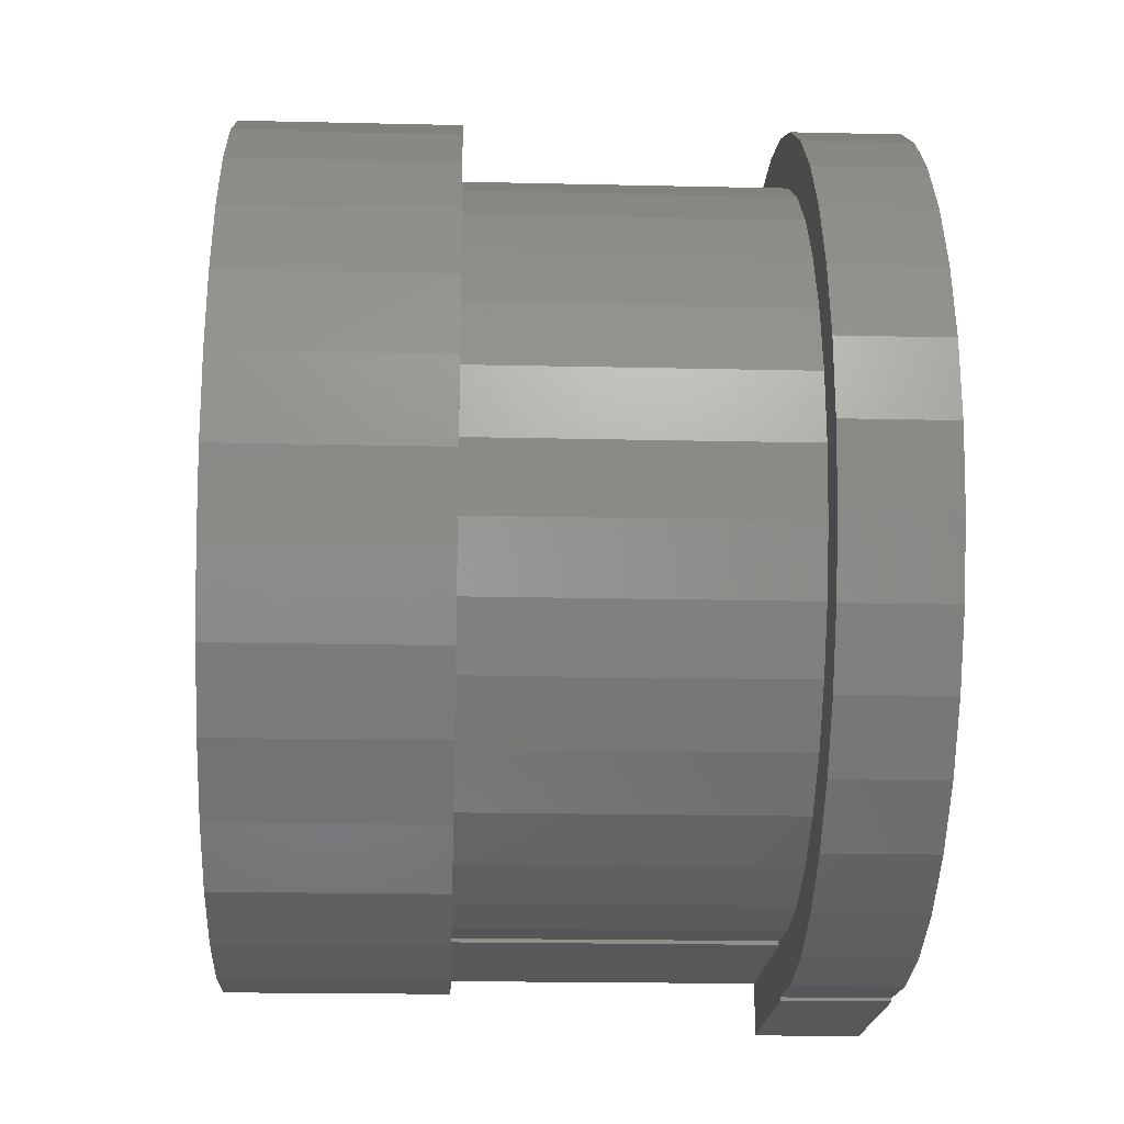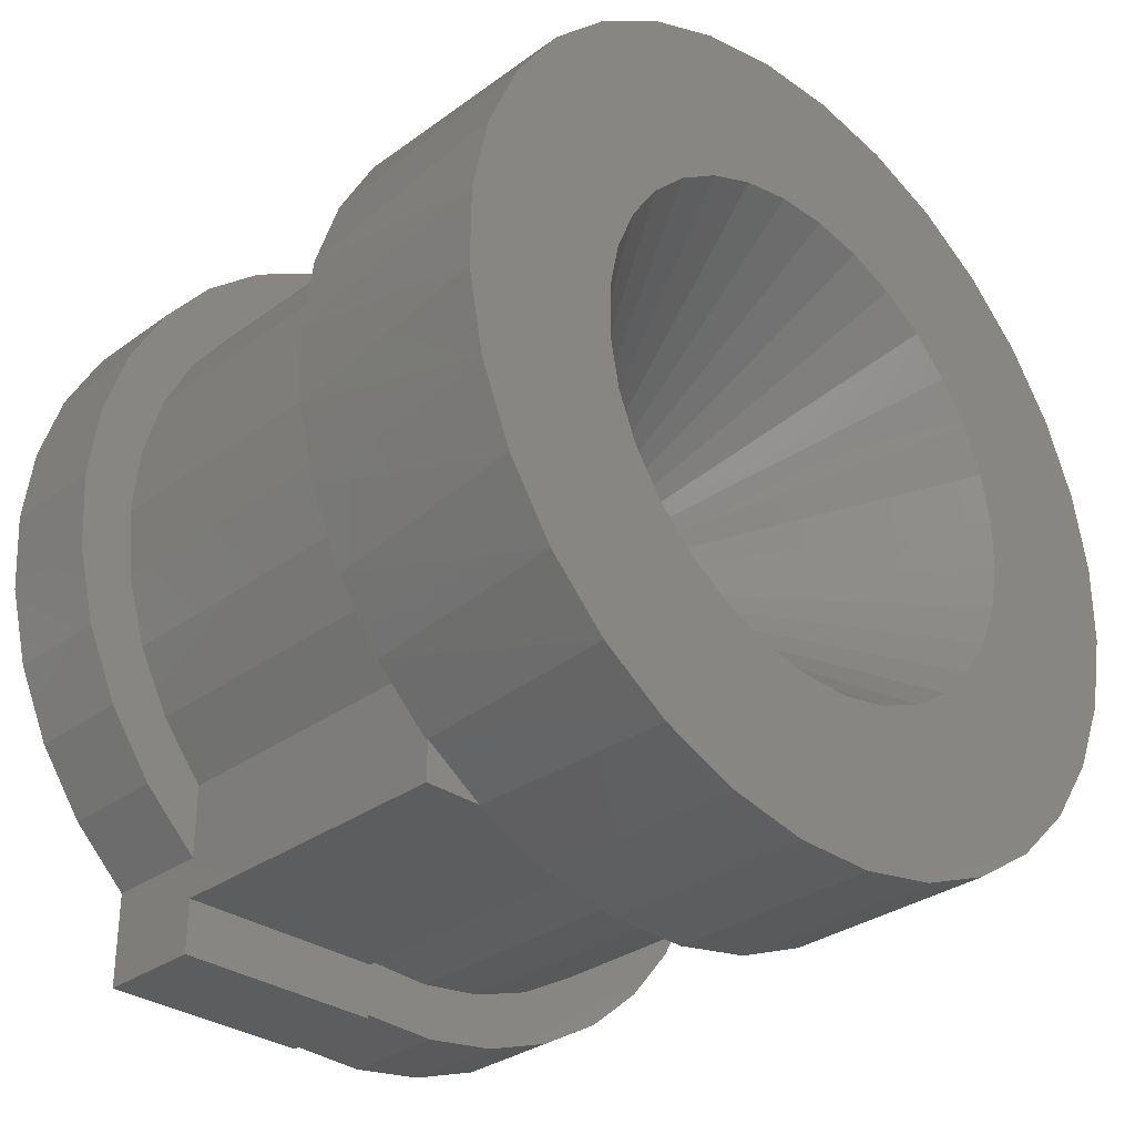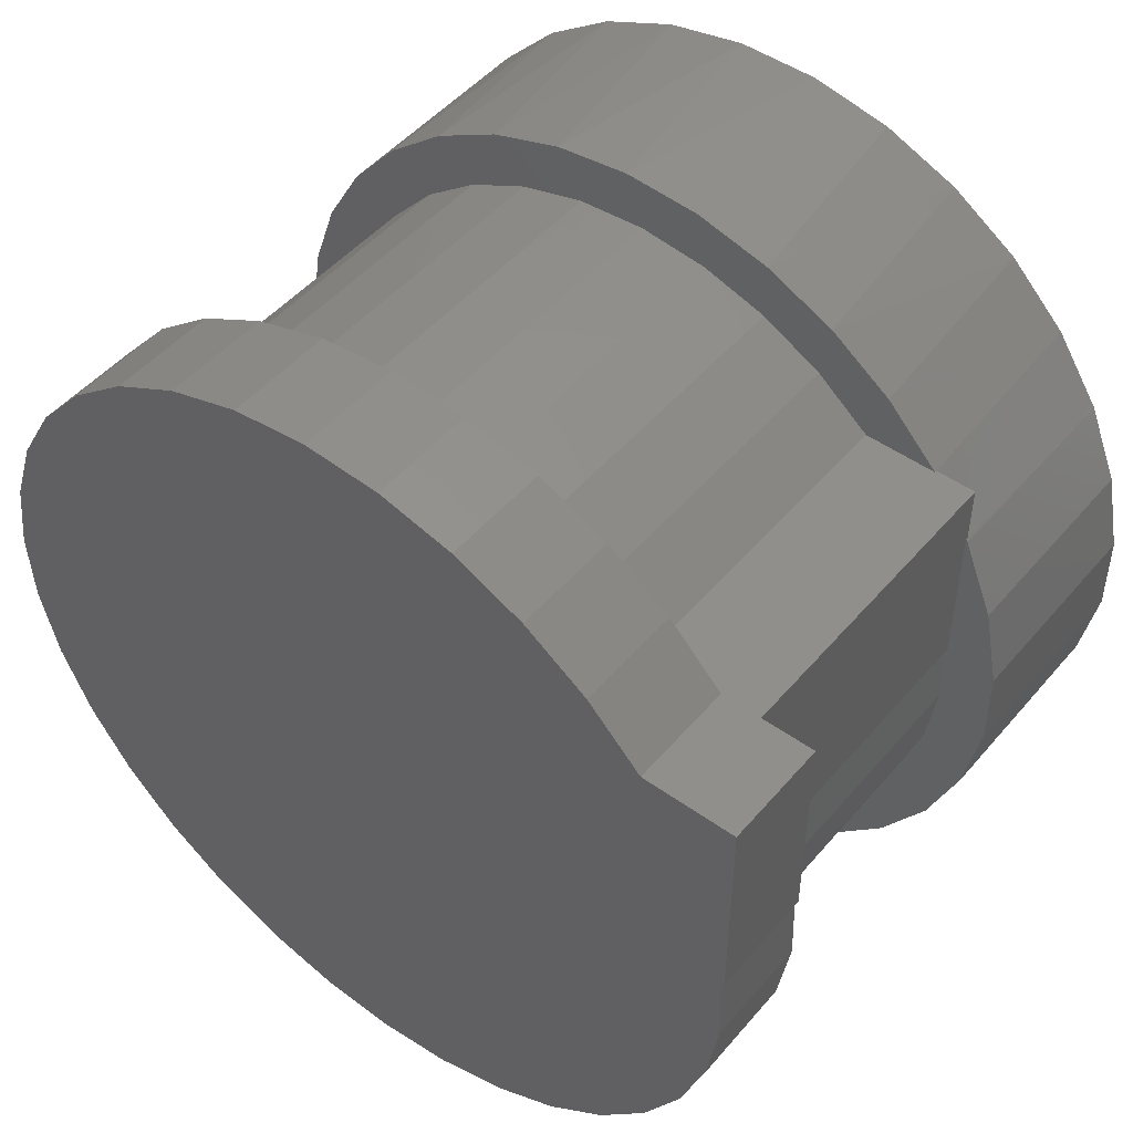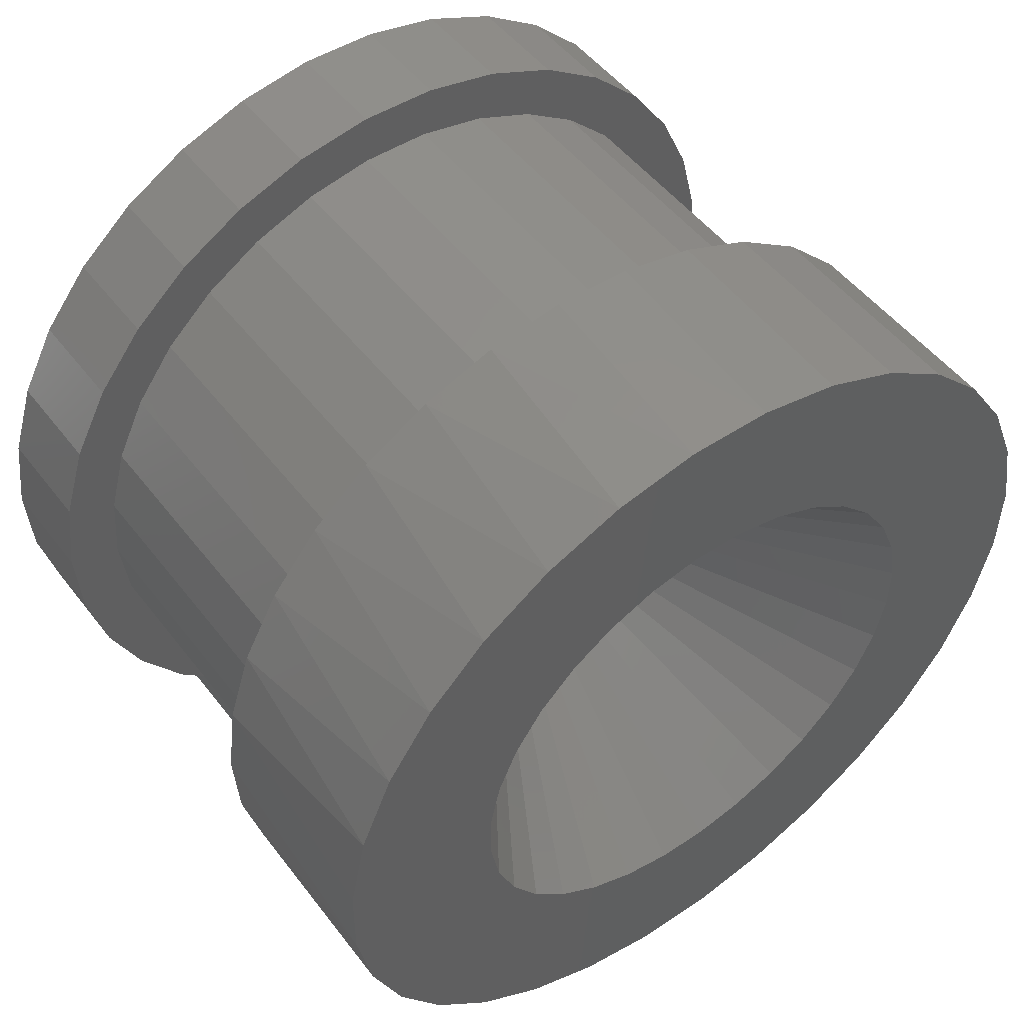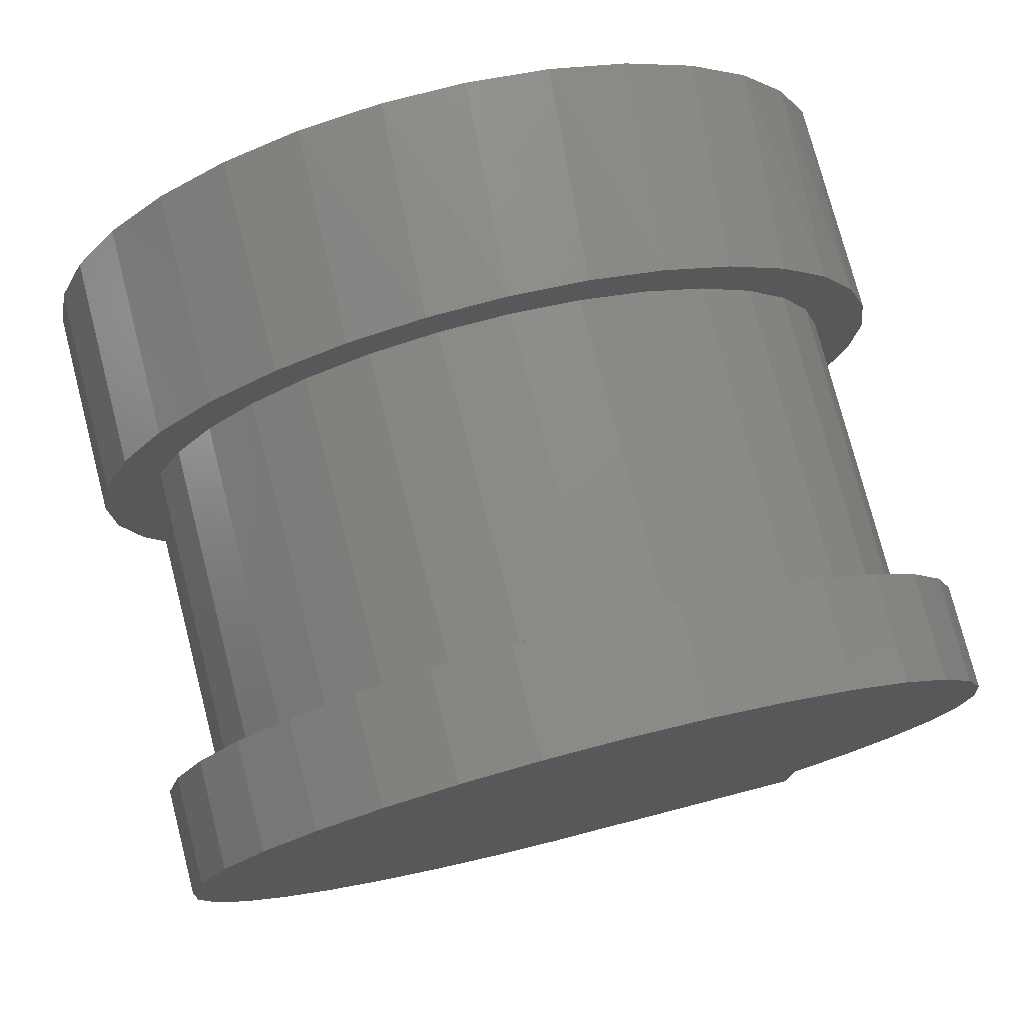
<metadata>
{"format":"stl","ext":"stl","renderer":"f3d","projection":"perspective","resolution":1024,"background":"white","views":[{"elev":-19.0,"azim":177.5,"up":"+Y"},{"elev":-31.7,"azim":45.7,"up":"+Y"},{"elev":48.8,"azim":-51.5,"up":"+Z"},{"elev":50.8,"azim":53.6,"up":"+Y"},{"elev":77.0,"azim":-104.5,"up":"+Y"}]}
</metadata>
<code>
# stl→obj: 235 verts, 466 faces
v 0 0.003943 0.0625
v 0 0 0.0625
v 1.959e-16 0.9804 0.1185
v 1.983e-16 0.994 0.02755
v 1.977e-16 0.9906 -0.06434
v 2.374e-17 0.0008511 -0.02909
v 0 0 0.3125
v 0 0.1104 0.3125
v 1.826e-16 0.9048 0.2853
v 1.906e-16 0.9503 0.2054
v 2.616e-17 0.01461 -0.1197
v 1.942e-16 0.9703 -0.154
v 3.146e-17 0.04477 -0.2062
v 1.877e-16 0.9339 -0.2385
v 3.946e-17 0.09028 -0.2858
v 1.788e-16 0.8827 -0.3145
v 4.989e-17 0.1496 -0.3556
v 1.675e-16 0.8185 -0.3798
v 6.24e-17 0.2208 -0.4134
v 1.543e-16 0.7433 -0.4323
v 7.655e-17 0.3013 -0.4571
v 1.396e-16 0.6598 -0.4701
v 9.188e-17 0.3885 -0.4853
v 1.239e-16 0.5708 -0.4919
v 1.079e-16 0.4793 -0.497
v 1.722e-16 0.8453 0.3554
v 5.428e-17 0.1746 0.3784
v 1.596e-16 0.774 0.4134
v 6.749e-17 0.2497 0.4313
v 1.454e-16 0.6931 0.4572
v 8.219e-17 0.3334 0.4696
v 1.301e-16 0.6056 0.4854
v 9.788e-17 0.4226 0.4917
v 1.14e-16 0.5144 0.4971
v 0.1263 0.06768 0.0625
v 0.1263 0.0008511 -0.02909
v 0.1263 0.06353 -0.01793
v 0.1263 0.06316 0.0625
v 0.1263 0.6931 0.4572
v 0.1263 0.3334 0.4696
v 0.1263 0.4928 0.4342
v 0.1263 0.5745 0.4273
v 0.1263 0.5589 -0.4298
v 0.1263 0.4784 -0.4338
v 0.1263 0.7433 -0.4323
v 0.1263 0.003943 0.0625
v 0.1263 0.06316 0.3125
v 0.1263 0 0.3125
v 0.1263 0 0.0625
v 0.1263 0.2497 0.4313
v 0.1263 0.1746 0.3784
v 0.1263 0.3327 0.4018
v 0.1263 0.4112 0.4256
v 0.1263 0.1104 0.3125
v 0.1263 0.1959 0.3125
v 0.1263 0.2601 0.3636
v 0.1263 0.4226 0.4917
v 0.1263 0.6056 0.4854
v 0.1263 0.5144 0.4971
v 0.1263 0.774 0.4134
v 0.1263 0.6535 0.4052
v 0.1263 0.8453 0.3554
v 0.1263 0.7269 0.3686
v 0.1263 0.9048 0.2853
v 0.1263 0.7922 0.3188
v 0.1263 0.8469 0.2577
v 0.1263 0.9503 0.2054
v 0.1263 0.8891 0.1873
v 0.1263 0.9804 0.1185
v 0.1263 0.9173 0.1103
v 0.1263 0.994 0.02755
v 0.1263 0.9306 0.02935
v 0.1263 0.9906 -0.06434
v 0.1263 0.9284 -0.05266
v 0.1263 0.9703 -0.154
v 0.1263 0.9108 -0.1328
v 0.1263 0.9339 -0.2385
v 0.1263 0.8784 -0.2082
v 0.1263 0.8827 -0.3145
v 0.1263 0.8334 -0.275
v 0.1263 0.7769 -0.3323
v 0.1263 0.8185 -0.3798
v 0.1263 0.7107 -0.3782
v 0.1263 0.6372 -0.4111
v 0.1263 0.6598 -0.4701
v 0.1263 0.3013 -0.4571
v 0.1263 0.5708 -0.4919
v 0.1263 0.3885 -0.4853
v 0.1263 0.4793 -0.497
v 0.1263 0.0743 -0.09773
v 0.1263 0.01461 -0.1197
v 0.1263 0.09963 -0.1742
v 0.1263 0.04477 -0.2062
v 0.1263 0.1386 -0.2446
v 0.1263 0.09028 -0.2858
v 0.1263 0.19 -0.3067
v 0.1263 0.2519 -0.3582
v 0.1263 0.1496 -0.3556
v 0.1263 0.3223 -0.3973
v 0.1263 0.2208 -0.4134
v 0.1263 0.3987 -0.4228
v 0.5 0.06316 0.3125
v 0.4974 0.06316 0.2426
v 0.5 0.06316 0.2426
v 0.4974 0.06316 0.0625
v 0.5 0.1104 0.3125
v 0.4974 0.06768 0.0625
v 0.4974 0.1104 0.3125
v 0.4974 0.1959 0.3125
v 0.4974 0.8784 -0.2082
v 0.4974 0.9108 -0.1328
v 0.4974 0.9284 -0.05266
v 0.4974 0.9306 0.02935
v 0.4974 0.9173 0.1103
v 0.4974 0.8891 0.1873
v 0.4974 0.8469 0.2577
v 0.4974 0.7922 0.3188
v 0.4974 0.7269 0.3686
v 0.4974 0.6535 0.4052
v 0.4974 0.5745 0.4273
v 0.4974 0.4928 0.4342
v 0.4974 0.4112 0.4256
v 0.4974 0.3327 0.4018
v 0.4974 0.2601 0.3636
v 0.4974 0.06353 -0.01793
v 0.4974 0.0743 -0.09773
v 0.4974 0.09963 -0.1742
v 0.4974 0.1386 -0.2446
v 0.4974 0.19 -0.3067
v 0.4974 0.2519 -0.3582
v 0.4974 0.3223 -0.3973
v 0.4974 0.3987 -0.4228
v 0.4974 0.4784 -0.4338
v 0.4974 0.5589 -0.4298
v 0.4974 0.6372 -0.4111
v 0.4974 0.7107 -0.3782
v 0.4974 0.7769 -0.3323
v 0.4974 0.8334 -0.275
v 0.4974 0.06089 0.2385
v 0.75 0.1158 0.319
v 0.4974 0.1746 0.3784
v 0.75 0.972 -0.1487
v 0.4974 0.9906 -0.06434
v 0.75 0.9919 -0.05327
v 0.4974 0.994 0.02755
v 0.75 0.9928 0.04423
v 0.4974 0.9804 0.1185
v 0.75 0.9746 0.14
v 0.4974 0.9503 0.2054
v 0.75 0.9381 0.2304
v 0.4974 0.9048 0.2853
v 0.75 0.8847 0.312
v 0.4974 0.8453 0.3554
v 0.75 0.8164 0.3816
v 0.4974 0.774 0.4134
v 0.75 0.7358 0.4365
v 0.4974 0.6931 0.4572
v 0.75 0.6461 0.4746
v 0.4974 0.6056 0.4854
v 0.75 0.5506 0.4945
v 0.4974 0.5144 0.4971
v 0.75 0.4531 0.4954
v 0.4974 0.4226 0.4917
v 0.75 0.3573 0.4772
v 0.4974 0.3334 0.4696
v 0.75 0.2669 0.4408
v 0.4974 0.2497 0.4313
v 0.75 0.1854 0.3873
v 0.75 0.9339 -0.2385
v 0.4974 0.9339 -0.2385
v 0.4974 0.9703 -0.154
v 0.75 0.06089 0.2385
v 0.4974 0.02275 0.1487
v 0.4974 0.00286 0.05327
v 0.4974 0.11 -0.312
v 0.4974 0.6374 -0.4772
v 0.4974 0.5416 -0.4954
v 0.4974 0.4441 -0.4945
v 0.4974 0.3487 -0.4746
v 0.4974 0.8094 -0.3873
v 0.4974 0.7278 -0.4408
v 0.4974 0.2589 -0.4365
v 0.4974 0.1783 -0.3816
v 0.4974 0.05661 -0.2304
v 0.4974 0.02012 -0.14
v 0.4974 0.001971 -0.04423
v 0.4974 0.8789 -0.319
v 0.75 0.5303 0.3061
v 0.75 0.47 0.3067
v 0.75 0.4644 -0.3061
v 0.75 0.4053 -0.2938
v 0.75 0.11 -0.312
v 0.75 0.1783 -0.3816
v 0.75 0.2589 -0.4365
v 0.75 0.3487 -0.4746
v 0.75 0.4441 -0.4945
v 0.75 0.5247 -0.3067
v 0.75 0.3042 0.2398
v 0.75 0.3547 0.2729
v 0.75 0.4107 0.2954
v 0.75 0.5416 -0.4954
v 0.75 0.6374 -0.4772
v 0.75 0.7278 -0.4408
v 0.75 0.8094 -0.3873
v 0.75 0.8789 -0.319
v 0.75 0.5841 -0.2954
v 0.75 0.5894 0.2938
v 0.75 0.645 0.2702
v 0.75 0.6949 0.2362
v 0.75 0.2999 -0.2362
v 0.75 0.05661 -0.2304
v 0.75 0.3498 -0.2702
v 0.75 0.2245 -0.1427
v 0.75 0.02012 -0.14
v 0.75 0.2576 -0.1931
v 0.75 0.1907 -0.02738
v 0.75 0.001971 -0.04423
v 0.75 0.2019 -0.08668
v 0.75 0.2272 0.1476
v 0.75 0.02275 0.1487
v 0.75 0.2036 0.09206
v 0.75 0.00286 0.05327
v 0.75 0.1912 0.03297
v 0.75 0.2612 0.1975
v 0.75 0.6905 -0.2398
v 0.75 0.64 -0.2729
v 0.75 0.7676 -0.1476
v 0.75 0.7336 -0.1975
v 0.75 0.8035 -0.03297
v 0.75 0.7912 -0.09206
v 0.75 0.7702 0.1427
v 0.75 0.7928 0.08668
v 0.75 0.804 0.02738
v 0.75 0.7371 0.1931
v 0.3158 0.4974 3.079e-17
f 1 2 3
f 1 3 4
f 1 4 5
f 1 5 6
f 7 8 9
f 7 9 10
f 7 10 3
f 7 3 2
f 6 5 11
f 11 5 12
f 11 12 13
f 13 12 14
f 13 14 15
f 15 14 16
f 15 16 17
f 17 16 18
f 17 18 19
f 19 18 20
f 19 20 21
f 21 20 22
f 21 22 23
f 23 22 24
f 23 24 25
f 9 8 26
f 26 8 27
f 26 27 28
f 28 27 29
f 28 29 30
f 30 29 31
f 30 31 32
f 32 31 33
f 32 33 34
f 35 36 37
f 35 38 36
f 39 40 41
f 39 41 42
f 43 44 45
f 38 46 36
f 47 48 49
f 47 49 46
f 47 46 38
f 50 51 52
f 50 52 53
f 50 53 41
f 50 41 40
f 54 55 51
f 51 55 56
f 51 56 52
f 40 39 57
f 57 39 58
f 57 58 59
f 39 42 60
f 60 42 61
f 60 61 62
f 62 61 63
f 62 63 64
f 64 63 65
f 64 65 66
f 64 66 67
f 67 66 68
f 67 68 69
f 69 68 70
f 69 70 71
f 71 70 72
f 71 72 73
f 73 72 74
f 73 74 75
f 75 74 76
f 75 76 77
f 77 76 78
f 77 78 79
f 79 78 80
f 79 80 81
f 79 81 82
f 82 81 83
f 82 83 45
f 45 83 84
f 45 84 43
f 45 44 85
f 85 44 86
f 85 86 87
f 87 86 88
f 87 88 89
f 37 36 90
f 90 36 91
f 90 91 92
f 92 91 93
f 92 93 94
f 94 93 95
f 94 95 96
f 96 95 97
f 97 95 98
f 97 98 99
f 99 98 100
f 99 100 101
f 101 100 86
f 101 86 44
f 2 49 7
f 7 49 48
f 102 103 104
f 38 105 47
f 47 105 103
f 47 103 102
f 106 102 104
f 2 1 49
f 49 1 46
f 38 35 105
f 105 35 107
f 47 102 106
f 47 106 108
f 47 108 54
f 47 54 8
f 47 8 7
f 47 7 48
f 54 108 55
f 55 108 109
f 77 14 75
f 75 14 12
f 75 12 73
f 73 12 5
f 73 5 71
f 71 5 4
f 71 4 69
f 69 4 3
f 69 3 67
f 67 3 10
f 67 10 64
f 64 10 9
f 64 9 62
f 62 9 26
f 62 26 60
f 60 26 28
f 60 28 39
f 39 28 30
f 39 30 58
f 58 30 32
f 58 32 59
f 59 32 34
f 59 34 57
f 57 34 33
f 57 33 40
f 40 33 31
f 40 31 50
f 50 31 29
f 50 29 51
f 51 29 27
f 51 27 54
f 54 27 8
f 46 1 36
f 36 1 6
f 36 6 91
f 91 6 11
f 91 11 93
f 93 11 13
f 93 13 95
f 95 13 15
f 95 15 98
f 98 15 17
f 98 17 100
f 100 17 19
f 100 19 86
f 86 19 21
f 86 21 88
f 88 21 23
f 88 23 89
f 89 23 25
f 89 25 87
f 87 25 24
f 87 24 85
f 85 24 22
f 85 22 45
f 45 22 20
f 45 20 82
f 82 20 18
f 82 18 79
f 79 18 16
f 79 16 77
f 77 16 14
f 110 78 111
f 111 78 76
f 111 76 112
f 112 76 74
f 112 74 113
f 113 74 72
f 113 72 114
f 114 72 70
f 114 70 115
f 115 70 68
f 115 68 116
f 116 68 66
f 116 66 117
f 117 66 65
f 117 65 118
f 118 65 63
f 118 63 119
f 119 63 61
f 119 61 120
f 120 61 42
f 120 42 121
f 121 42 41
f 121 41 122
f 122 41 53
f 122 53 123
f 123 53 52
f 123 52 124
f 124 52 56
f 124 56 109
f 109 56 55
f 107 35 125
f 125 35 37
f 125 37 126
f 126 37 90
f 126 90 127
f 127 90 92
f 127 92 128
f 128 92 94
f 128 94 129
f 129 94 96
f 129 96 130
f 130 96 97
f 130 97 131
f 131 97 99
f 131 99 132
f 132 99 101
f 132 101 133
f 133 101 44
f 133 44 134
f 134 44 43
f 134 43 135
f 135 43 84
f 135 84 136
f 136 84 83
f 136 83 137
f 137 83 81
f 137 81 138
f 138 81 80
f 138 80 110
f 110 80 78
f 139 104 103
f 108 140 141
f 108 106 140
f 142 143 144
f 144 143 145
f 144 145 146
f 146 145 147
f 146 147 148
f 148 147 149
f 148 149 150
f 150 149 151
f 150 151 152
f 152 151 153
f 152 153 154
f 154 153 155
f 154 155 156
f 156 155 157
f 156 157 158
f 157 159 158
f 160 158 159
f 159 161 160
f 162 160 161
f 161 163 162
f 164 162 163
f 163 165 164
f 166 164 165
f 165 167 166
f 168 166 167
f 167 141 168
f 140 168 141
f 169 170 142
f 142 170 171
f 142 171 143
f 140 106 172
f 172 106 104
f 172 104 139
f 139 105 173
f 139 103 105
f 105 174 173
f 130 175 129
f 176 177 178
f 178 179 176
f 135 136 180
f 121 165 157
f 122 167 121
f 121 167 165
f 181 176 179
f 181 179 182
f 181 182 133
f 181 133 134
f 181 134 135
f 181 135 180
f 175 130 183
f 183 130 131
f 183 131 182
f 182 131 132
f 182 132 133
f 129 175 128
f 128 175 184
f 128 184 127
f 127 184 185
f 127 185 126
f 126 185 186
f 126 186 125
f 125 186 107
f 107 186 174
f 107 174 105
f 180 136 187
f 187 136 137
f 187 137 170
f 170 137 138
f 170 138 110
f 170 110 171
f 171 110 111
f 171 111 143
f 143 111 112
f 143 112 145
f 145 112 113
f 145 113 147
f 147 113 114
f 147 114 149
f 149 114 115
f 149 115 151
f 151 115 116
f 151 116 153
f 153 116 117
f 153 117 118
f 153 118 155
f 155 118 119
f 155 119 157
f 157 119 120
f 157 120 121
f 157 165 159
f 159 165 163
f 159 163 161
f 109 108 124
f 124 108 141
f 124 141 123
f 123 141 167
f 123 167 122
f 188 152 154
f 188 154 156
f 188 156 158
f 188 158 160
f 188 160 162
f 188 162 189
f 190 191 192
f 190 192 193
f 190 193 194
f 190 194 195
f 190 195 196
f 190 196 197
f 140 172 198
f 140 198 199
f 140 199 200
f 140 200 189
f 140 189 168
f 189 162 164
f 189 164 166
f 189 166 168
f 197 196 201
f 197 201 202
f 197 202 203
f 197 203 204
f 197 204 205
f 197 205 206
f 152 188 207
f 152 207 208
f 152 208 209
f 152 209 150
f 210 211 212
f 212 211 192
f 212 192 191
f 213 214 215
f 215 214 211
f 215 211 210
f 216 217 218
f 218 217 214
f 218 214 213
f 219 220 221
f 221 220 222
f 221 222 223
f 223 222 217
f 223 217 216
f 198 172 224
f 224 172 220
f 224 220 219
f 225 226 169
f 169 226 206
f 169 206 205
f 227 228 142
f 142 228 225
f 142 225 169
f 229 230 144
f 144 230 227
f 144 227 142
f 231 232 148
f 148 232 233
f 148 233 146
f 146 233 229
f 146 229 144
f 209 234 150
f 150 234 231
f 150 231 148
f 235 219 221
f 235 221 223
f 235 223 216
f 235 216 218
f 235 218 213
f 235 213 215
f 235 215 210
f 235 210 212
f 235 212 191
f 235 191 190
f 235 190 197
f 235 197 206
f 235 206 226
f 235 226 225
f 235 225 228
f 235 228 227
f 172 139 220
f 220 139 173
f 220 173 222
f 222 173 174
f 222 174 217
f 217 174 186
f 217 186 214
f 214 186 185
f 214 185 211
f 211 185 184
f 211 184 192
f 192 184 175
f 192 175 193
f 193 175 183
f 193 183 194
f 194 183 182
f 194 182 195
f 195 182 179
f 195 179 196
f 196 179 178
f 196 178 201
f 201 178 177
f 201 177 202
f 202 177 176
f 202 176 203
f 203 176 181
f 203 181 204
f 204 181 180
f 204 180 205
f 205 180 187
f 205 187 169
f 169 187 170
f 235 227 230
f 235 230 229
f 235 229 233
f 235 233 232
f 235 232 231
f 235 231 234
f 235 234 209
f 235 209 208
f 235 208 207
f 235 207 188
f 235 188 189
f 235 189 200
f 235 200 199
f 235 199 198
f 235 198 224
f 235 224 219

</code>
